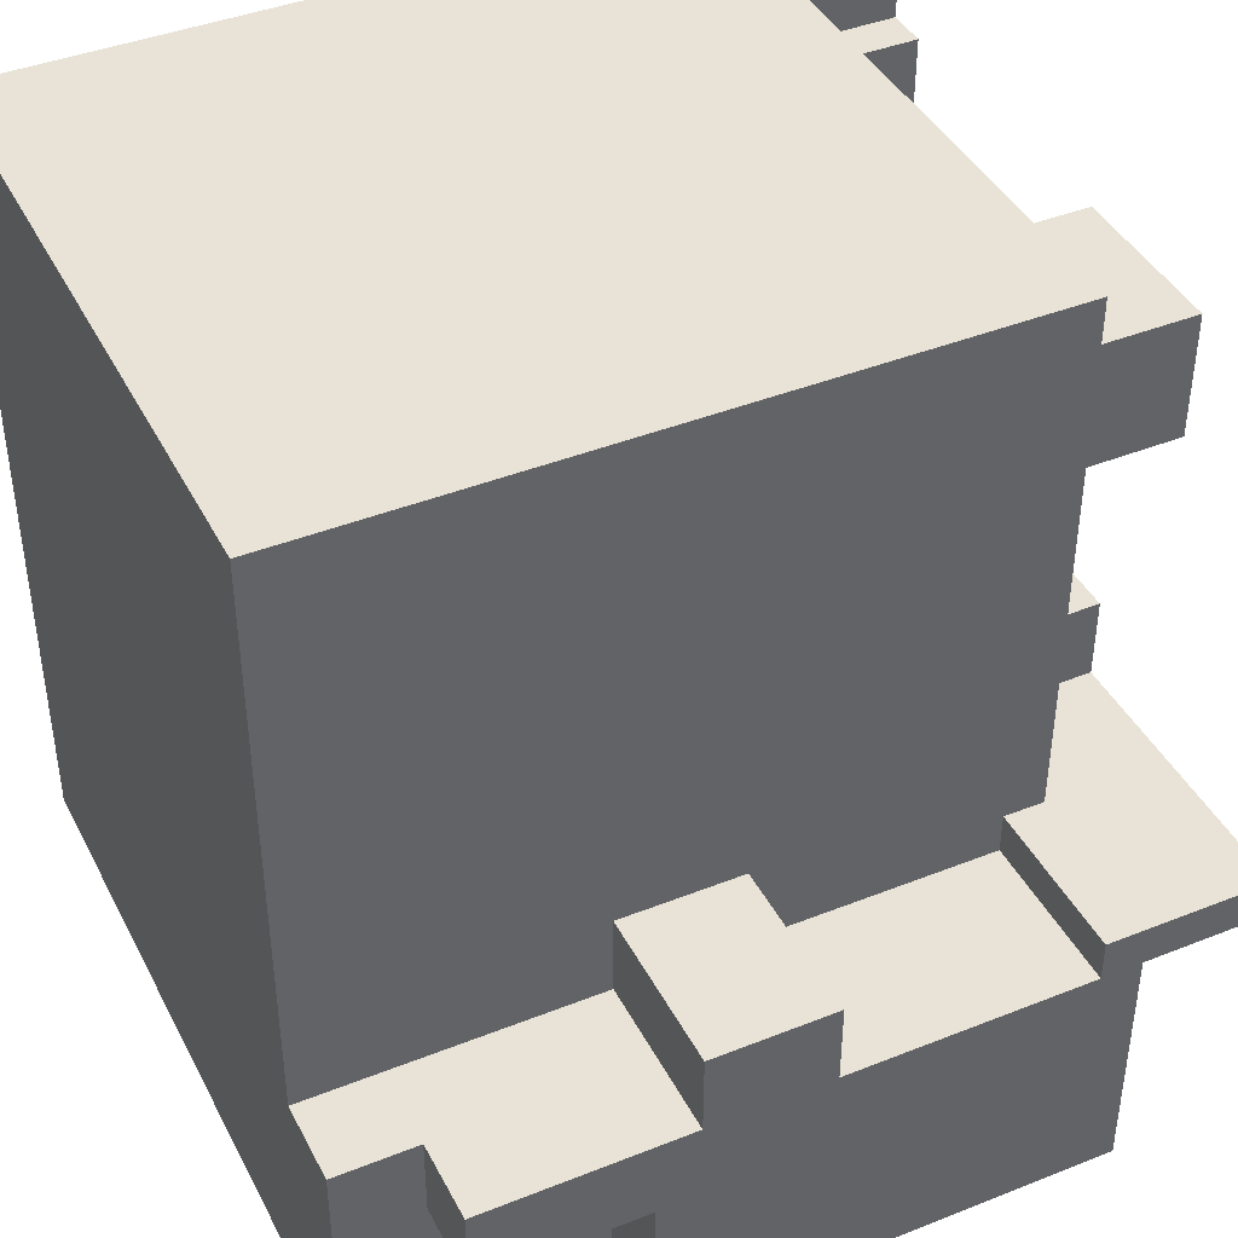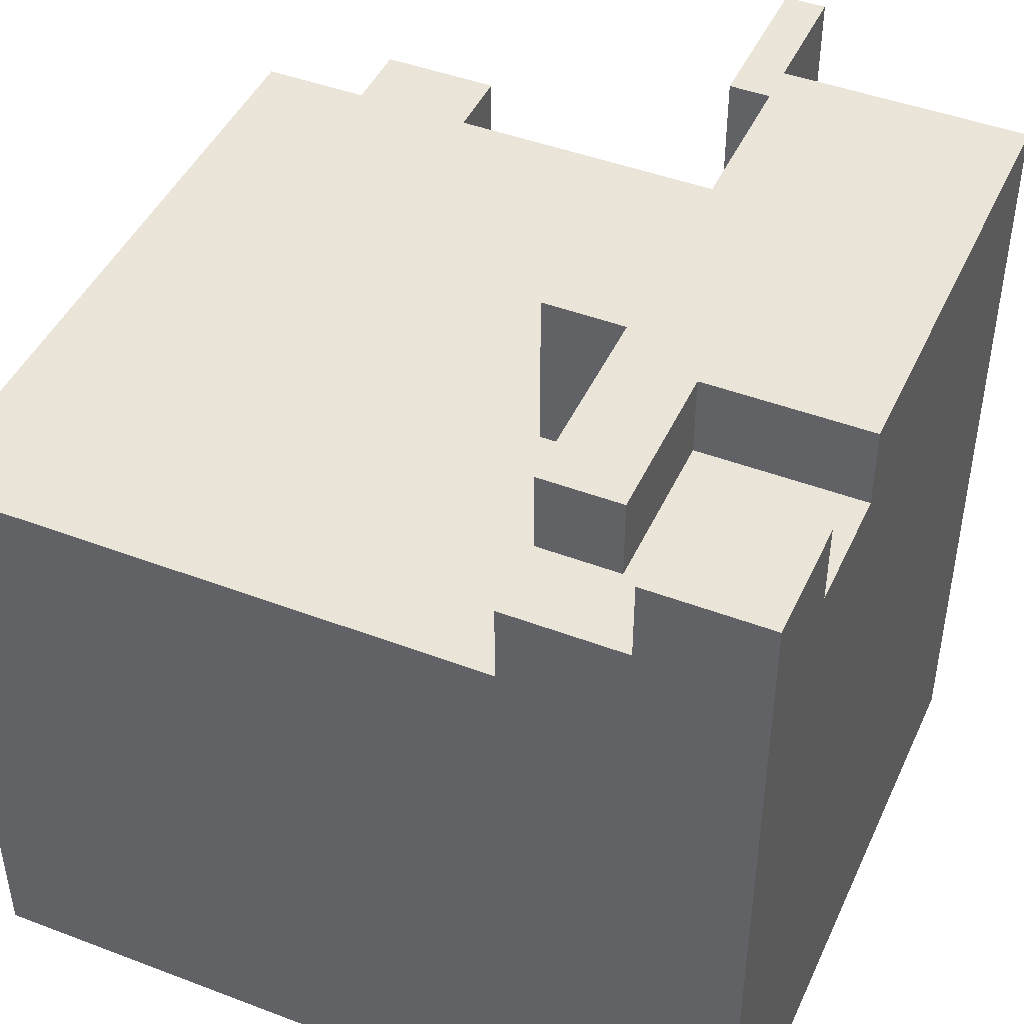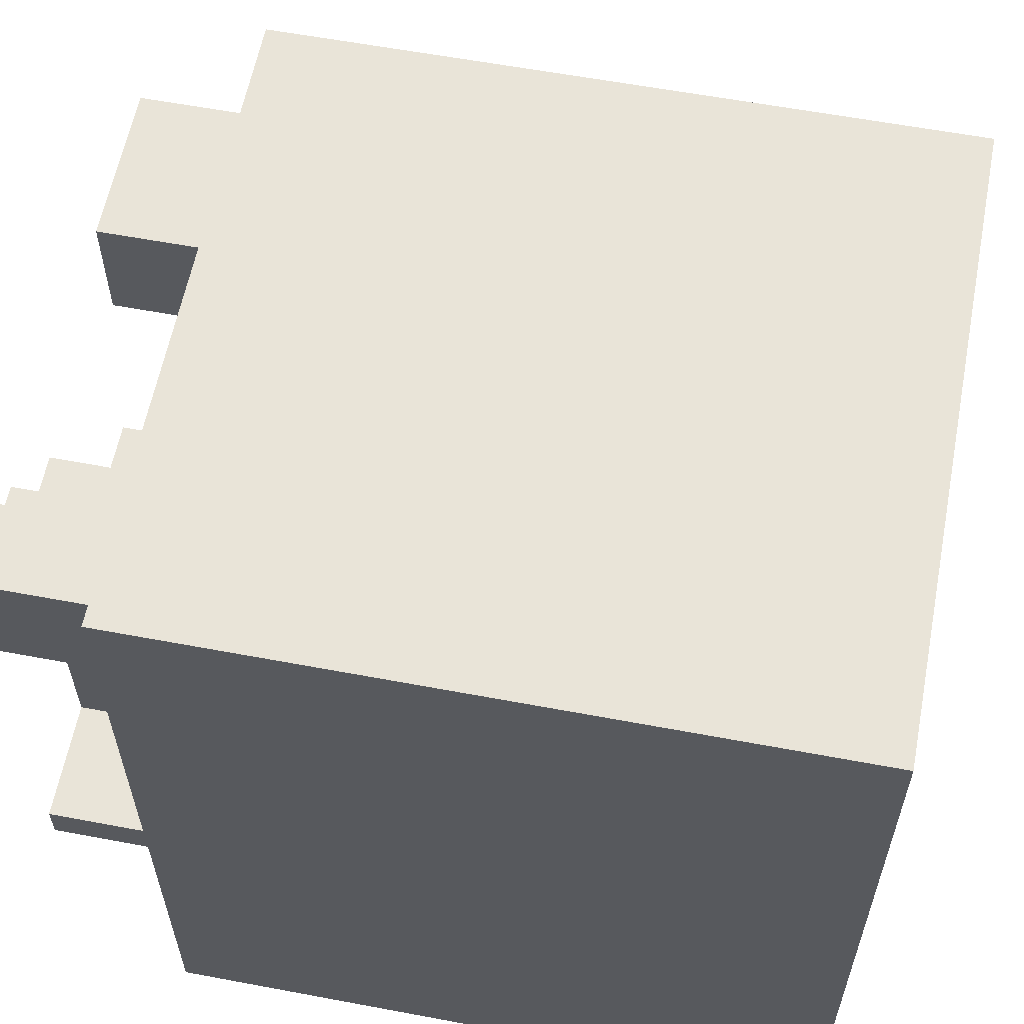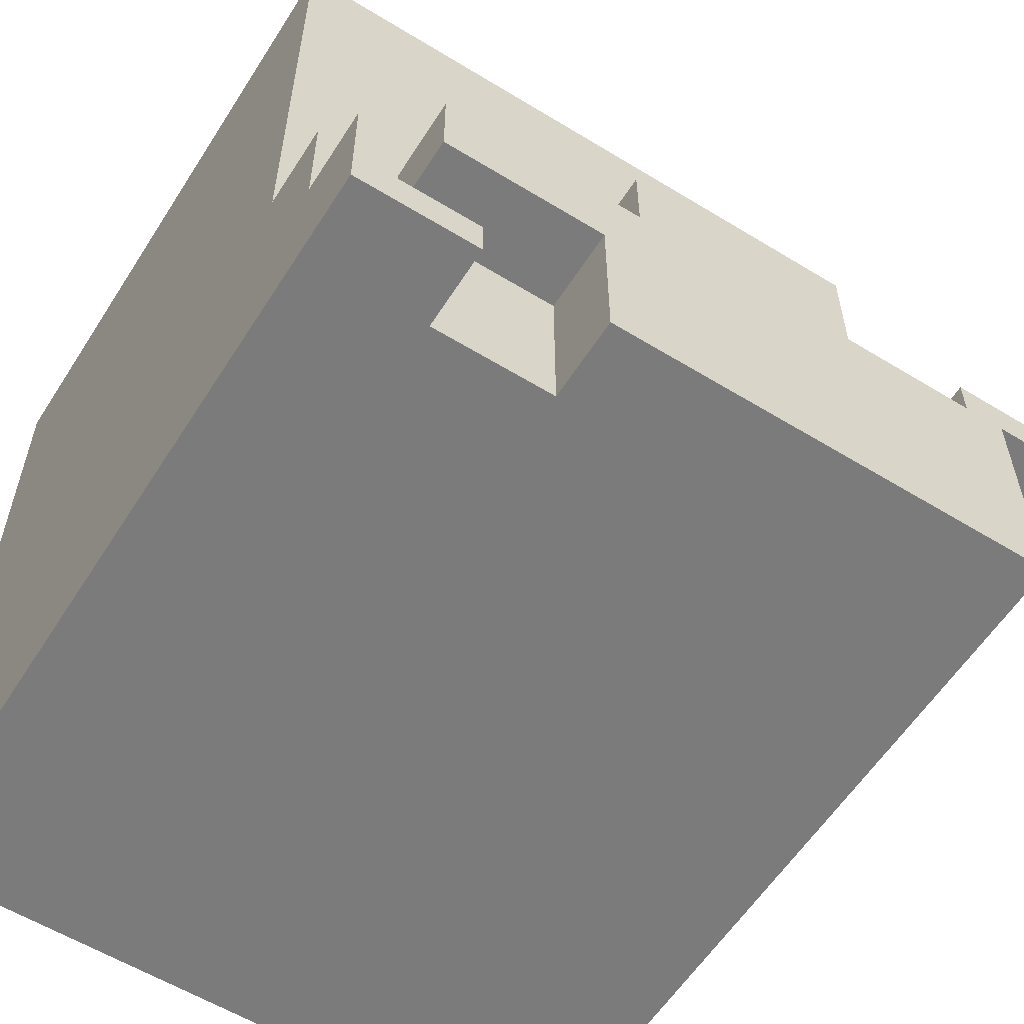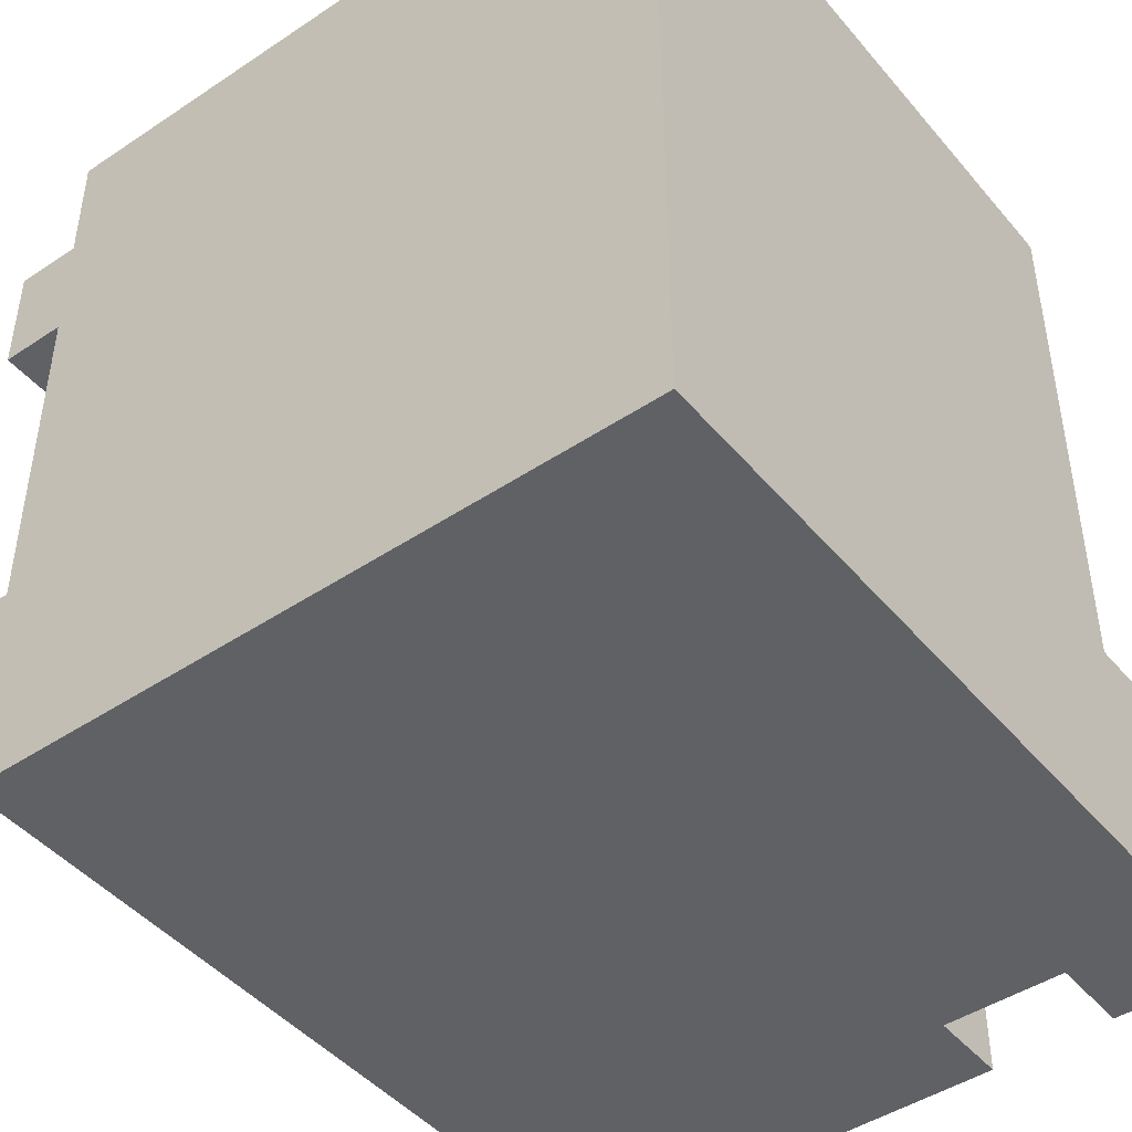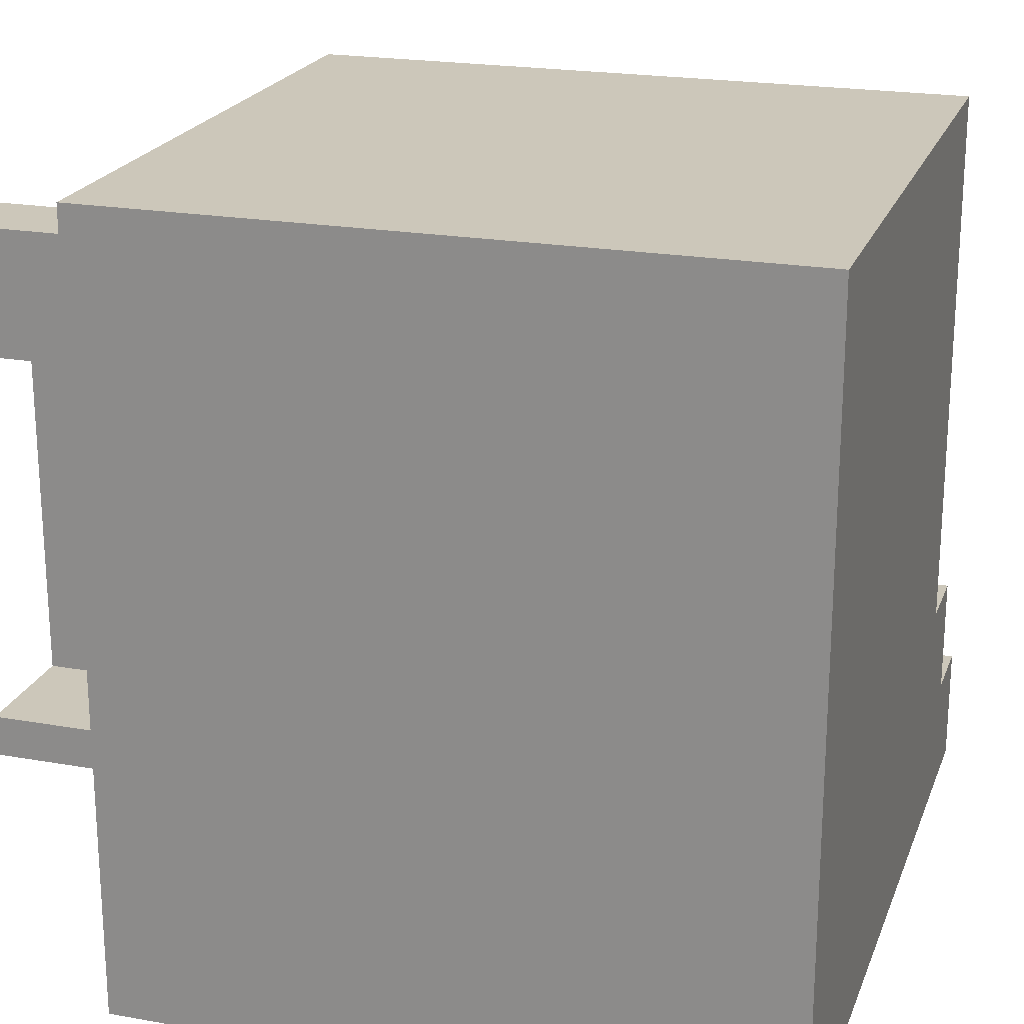
<metadata>
{"format":"obj","ext":"obj","renderer":"f3d","projection":"perspective","resolution":1024,"background":"white","views":[{"elev":41.7,"azim":-25.6,"up":"+Y"},{"elev":45.2,"azim":-66.3,"up":"+Z"},{"elev":59.9,"azim":-169.1,"up":"+Y"},{"elev":-58.4,"azim":-32.3,"up":"+Y"},{"elev":-45.6,"azim":-142.5,"up":"+Y"},{"elev":21.5,"azim":-162.6,"up":"+Y"}]}
</metadata>
<code>
g Level_01
v -10 0 10
v -10 0 -10
v -10 3 10
v -10 3 8
v -10 6 8
v -10 6 6
v -10 20 6
v -10 20 -10
v -8 4 10
v -8 4 8
v -8 6 10
v -8 6 8
v -4 0 10
v -4 0 8
v -4 4 10
v -4 4 8
v -3 6 10
v -3 6 6
v -3 8 10
v -3 8 6
v 6 6 10
v 6 6 6
v 6 7 10
v 6 7 6
v -9 1 10
v -9 1 8
v -9 3 10
v -9 3 8
v -7 0 10
v -7 0 8
v -7 1 10
v -7 1 8
v 0 6 10
v 0 6 6
v 0 8 10
v 0 8 6
v 7 0 10
v 7 0 -10
v 7 6 10
v 7 6 -9
v 7 7 6
v 7 7 3
v 7 7 -6
v 7 7 -9
v 7 9 3
v 7 9 -0
v 7 11 -0
v 7 11 -2
v 7 12 -2
v 7 12 -4
v 7 15 5
v 7 15 1
v 7 16 -4
v 7 16 -6
v 7 16 -9
v 7 18 5
v 7 18 1
v 7 18 -6
v 7 18 -7
v 7 19 -7
v 7 19 -9
v 7 20 6
v 7 20 -10
v 10 6 10
v 10 6 -9
v 10 7 10
v 10 7 3
v 10 7 -6
v 10 7 -9
v 10 9 3
v 10 9 -0
v 10 11 -0
v 10 11 -2
v 10 12 -2
v 10 12 -4
v 10 15 5
v 10 15 1
v 10 16 -4
v 10 16 -6
v 10 16 -9
v 10 18 5
v 10 18 1
v 10 18 -6
v 10 18 -7
v 10 19 -7
v 10 19 -9
v -10 0 10
v -10 3 10
v -9 1 10
v -9 3 10
v -8 4 10
v -8 6 10
v -7 0 10
v -7 1 10
v -4 0 10
v -4 4 10
v -3 6 10
v -3 8 10
v 0 6 10
v 0 8 10
v 6 6 10
v 6 7 10
v 7 0 10
v 7 6 10
v 10 6 10
v 10 7 10
v -10 3 8
v -10 6 8
v -9 1 8
v -9 3 8
v -8 4 8
v -8 6 8
v -7 0 8
v -7 1 8
v -4 0 8
v -4 4 8
v -10 6 6
v -10 20 6
v -3 6 6
v -3 8 6
v 0 6 6
v 0 8 6
v 6 6 6
v 6 7 6
v 7 7 6
v 7 20 6
v 7 15 5
v 7 18 5
v 10 15 5
v 10 18 5
v 7 7 3
v 7 9 3
v 10 7 3
v 10 9 3
v 7 9 -0
v 7 11 -0
v 10 9 -0
v 10 11 -0
v 7 11 -2
v 7 12 -2
v 10 11 -2
v 10 12 -2
v 7 12 -4
v 7 16 -4
v 10 12 -4
v 10 16 -4
v 7 16 -6
v 7 18 -6
v 10 16 -6
v 10 18 -6
v 7 18 -7
v 7 19 -7
v 10 18 -7
v 10 19 -7
v 7 15 1
v 7 18 1
v 10 15 1
v 10 18 1
v 7 7 -6
v 7 16 -6
v 10 7 -6
v 10 16 -6
v 7 6 -9
v 7 7 -9
v 7 16 -9
v 7 19 -9
v 10 6 -9
v 10 7 -9
v 10 16 -9
v 10 19 -9
v -10 0 -10
v -10 20 -10
v 7 0 -10
v 7 20 -10
v -10 0 10
v -7 0 10
v -4 0 10
v 7 0 10
v -7 0 8
v -4 0 8
v -10 0 -10
v 7 0 -10
v -8 4 10
v -4 4 10
v -8 4 8
v -4 4 8
v 7 6 10
v 10 6 10
v 7 6 -9
v 10 6 -9
v 7 15 5
v 10 15 5
v 7 15 1
v 10 15 1
v 7 16 -6
v 10 16 -6
v 7 16 -9
v 10 16 -9
v -9 1 10
v -7 1 10
v -9 1 8
v -7 1 8
v -10 3 10
v -9 3 10
v -10 3 8
v -9 3 8
v -8 6 10
v -3 6 10
v 0 6 10
v 6 6 10
v -10 6 8
v -8 6 8
v -10 6 6
v -3 6 6
v 0 6 6
v 6 6 6
v 6 7 10
v 10 7 10
v 6 7 6
v 7 7 6
v 7 7 3
v 10 7 3
v 7 7 -6
v 10 7 -6
v 7 7 -9
v 10 7 -9
v -3 8 10
v 0 8 10
v -3 8 6
v 0 8 6
v 7 9 3
v 10 9 3
v 7 9 -0
v 10 9 -0
v 7 11 -0
v 10 11 -0
v 7 11 -2
v 10 11 -2
v 7 12 -2
v 10 12 -2
v 7 12 -4
v 10 12 -4
v 7 16 -4
v 10 16 -4
v 7 16 -6
v 10 16 -6
v 7 18 5
v 10 18 5
v 7 18 1
v 10 18 1
v 7 18 -6
v 10 18 -6
v 7 18 -7
v 10 18 -7
v 7 19 -7
v 10 19 -7
v 7 19 -9
v 10 19 -9
v -10 20 6
v 7 20 6
v -10 20 -10
v 7 20 -10
f 3 2 1
f 4 2 3
f 5 2 4
f 6 2 5
f 7 2 6
f 8 2 7
f 11 10 9
f 12 10 11
f 15 14 13
f 16 14 15
f 19 18 17
f 20 18 19
f 23 22 21
f 24 22 23
f 25 26 27
f 27 26 28
f 29 30 31
f 31 30 32
f 33 34 35
f 35 34 36
f 37 38 39
f 39 38 40
f 40 38 44
f 41 42 45
f 45 46 47
f 47 48 49
f 41 45 51
f 49 50 51
f 47 49 51
f 45 47 51
f 51 50 52
f 52 50 53
f 43 44 54
f 44 38 55
f 54 44 55
f 41 51 56
f 52 53 57
f 53 54 57
f 57 54 58
f 56 57 60
f 58 59 60
f 57 58 60
f 55 38 61
f 41 56 62
f 60 61 62
f 56 60 62
f 61 38 63
f 62 61 63
f 64 65 66
f 66 65 67
f 67 65 68
f 68 65 69
f 67 68 70
f 70 68 71
f 71 68 72
f 72 68 73
f 73 68 74
f 74 68 75
f 75 68 78
f 78 68 79
f 76 77 81
f 81 77 82
f 79 80 83
f 83 80 84
f 84 80 85
f 85 80 86
f 89 88 87
f 90 88 89
f 93 89 87
f 94 89 93
f 96 92 91
f 97 92 96
f 97 96 95
f 99 97 95
f 99 98 97
f 100 98 99
f 101 99 95
f 103 101 95
f 103 102 101
f 104 102 103
f 105 102 104
f 106 102 105
f 110 108 107
f 111 108 110
f 111 110 109
f 112 108 111
f 114 111 109
f 115 114 113
f 116 111 114
f 116 114 115
f 119 118 117
f 120 118 119
f 122 118 120
f 123 122 121
f 124 122 123
f 125 122 124
f 126 118 122
f 126 122 125
f 129 128 127
f 130 128 129
f 133 132 131
f 134 132 133
f 137 136 135
f 138 136 137
f 141 140 139
f 142 140 141
f 145 144 143
f 146 144 145
f 149 148 147
f 150 148 149
f 153 152 151
f 154 152 153
f 155 156 157
f 157 156 158
f 159 160 161
f 161 160 162
f 163 164 167
f 167 164 168
f 165 166 169
f 169 166 170
f 171 172 173
f 173 172 174
f 179 176 175
f 180 178 177
f 181 179 175
f 181 180 179
f 182 178 180
f 182 180 181
f 185 184 183
f 186 184 185
f 189 188 187
f 190 188 189
f 193 192 191
f 194 192 193
f 197 196 195
f 198 196 197
f 199 200 201
f 201 200 202
f 203 204 205
f 205 204 206
f 207 208 212
f 211 212 213
f 212 208 214
f 213 212 214
f 209 210 215
f 215 210 216
f 217 218 219
f 219 218 220
f 220 218 221
f 221 218 222
f 223 224 225
f 225 224 226
f 227 228 229
f 229 228 230
f 231 232 233
f 233 232 234
f 235 236 237
f 237 236 238
f 239 240 241
f 241 240 242
f 243 244 245
f 245 244 246
f 247 248 249
f 249 248 250
f 251 252 253
f 253 252 254
f 255 256 257
f 257 256 258
f 259 260 261
f 261 260 262

</code>
